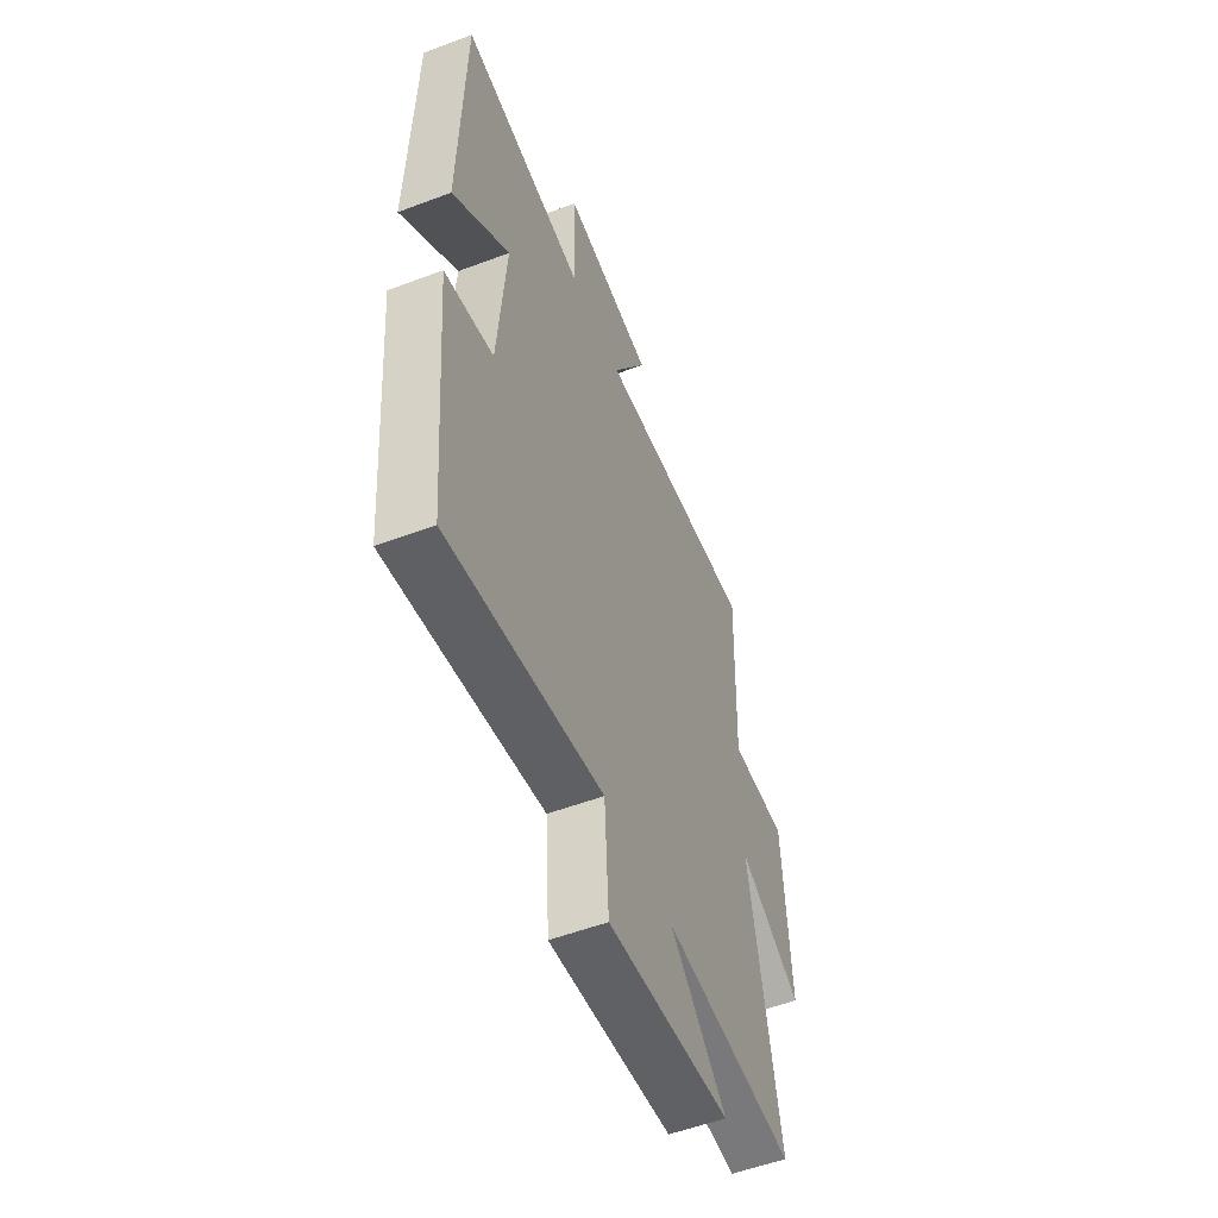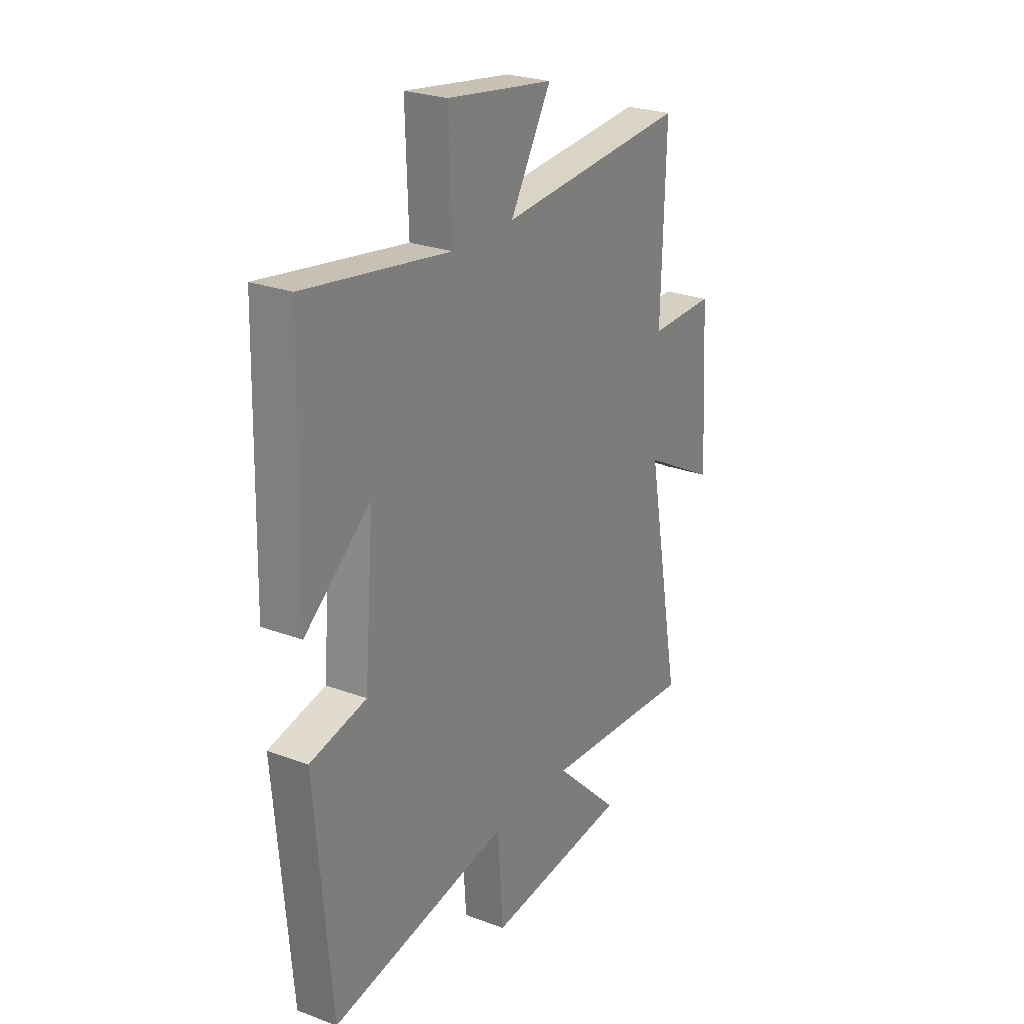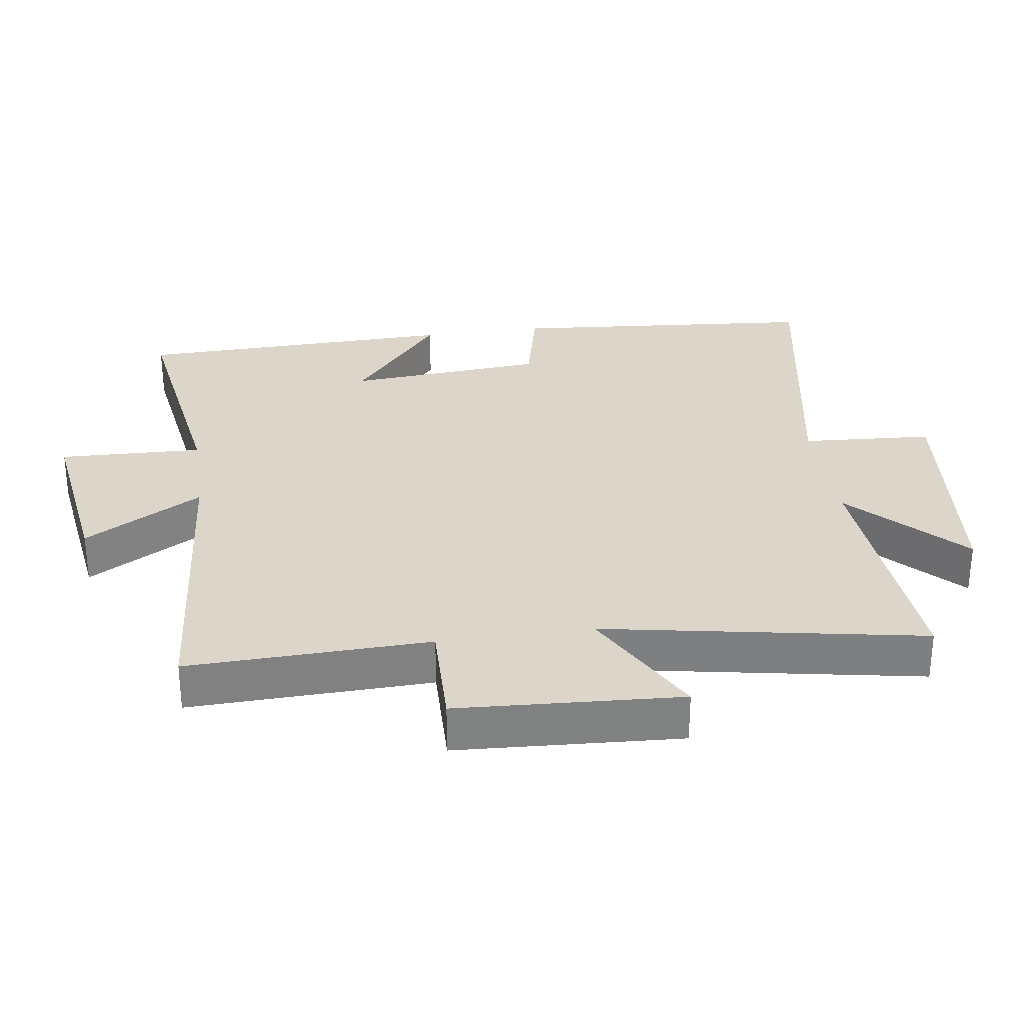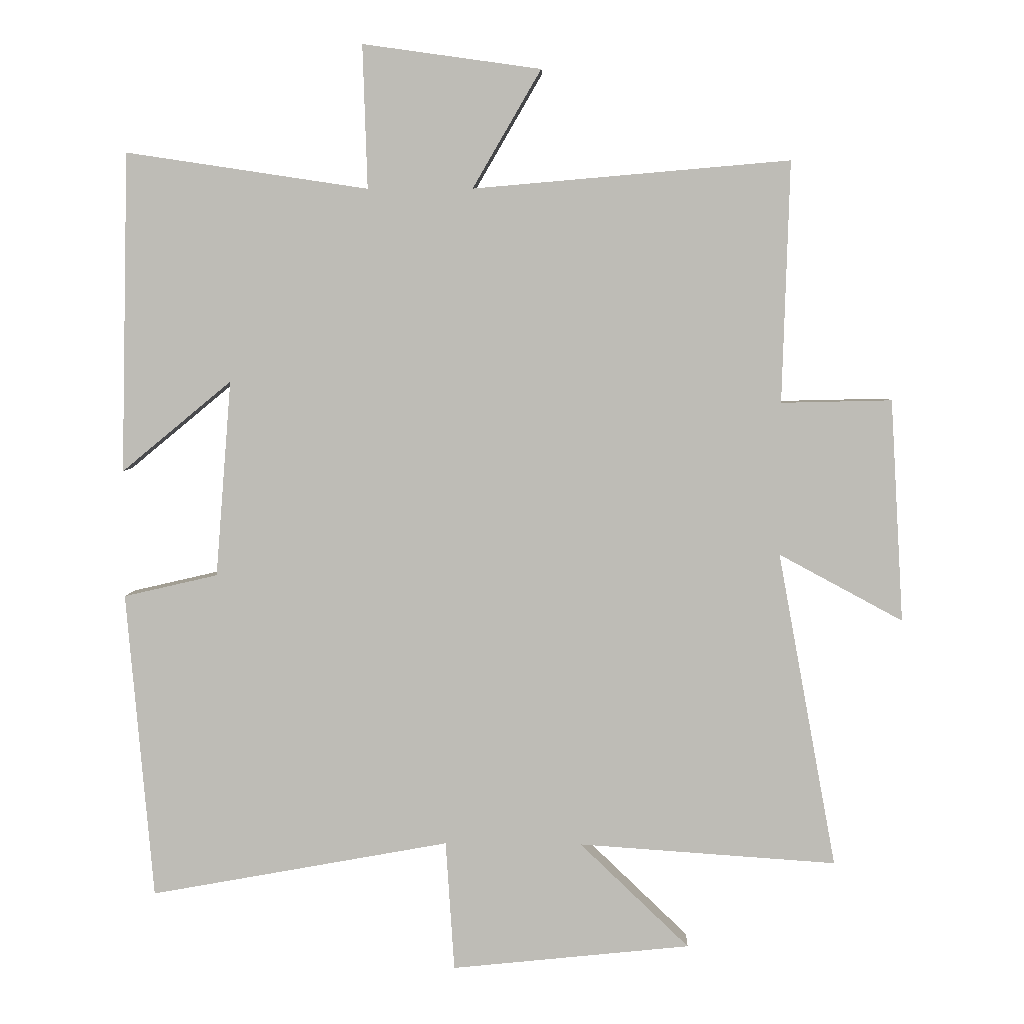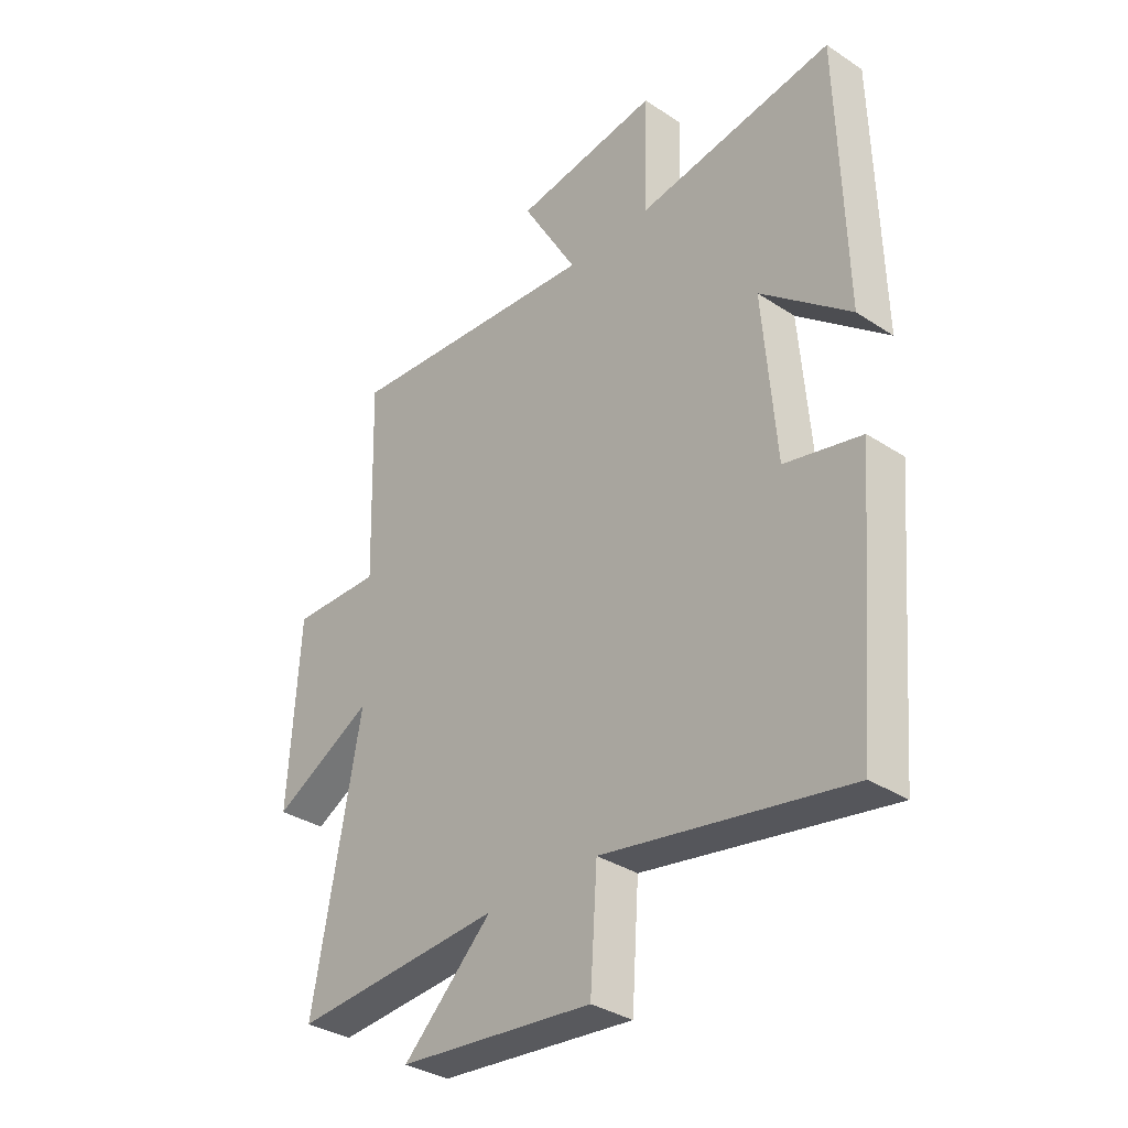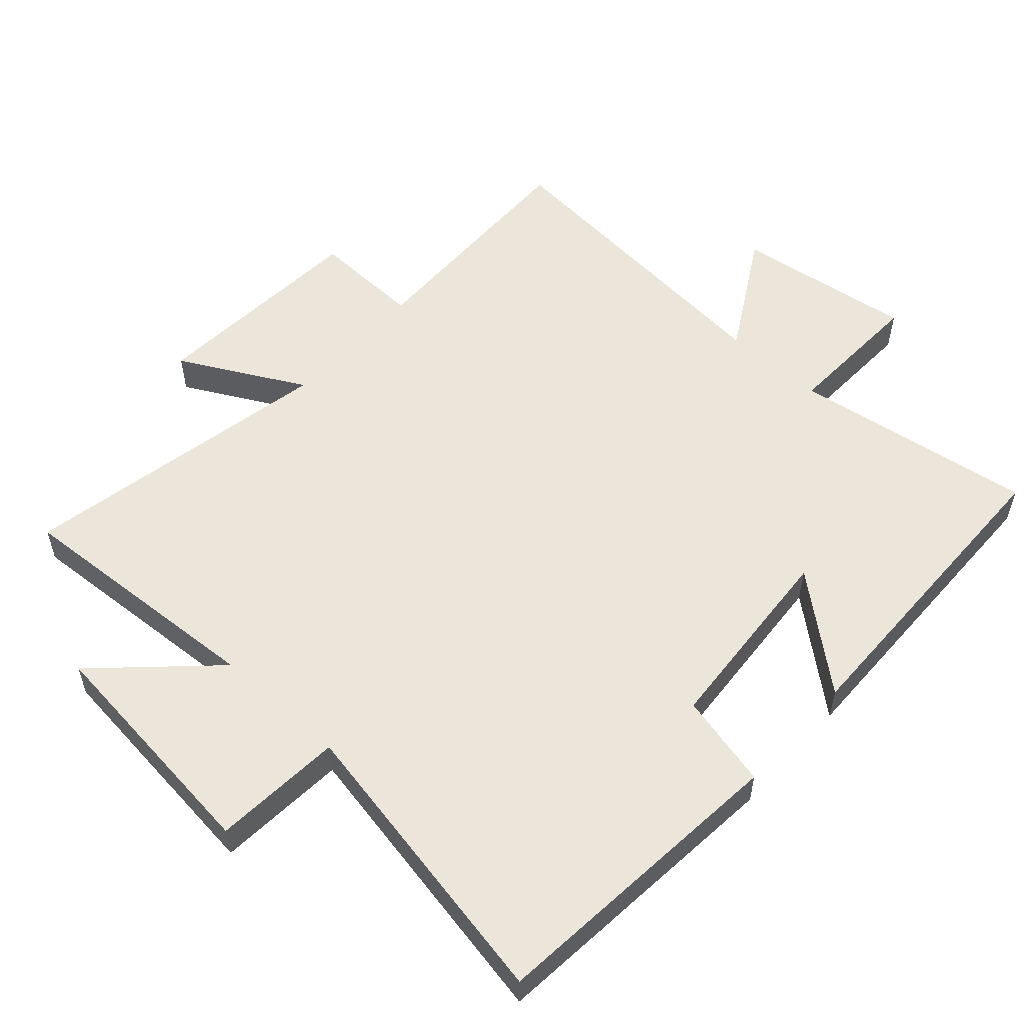
<metadata>
{"format":"obj","ext":"obj","renderer":"f3d","projection":"perspective","resolution":1024,"background":"white","views":[{"elev":-54.5,"azim":-68.2,"up":"+Z"},{"elev":25.4,"azim":-59.0,"up":"+Z"},{"elev":30.1,"azim":81.7,"up":"+Y"},{"elev":5.0,"azim":2.1,"up":"+Z"},{"elev":-34.4,"azim":-131.5,"up":"+Z"},{"elev":55.1,"azim":-137.7,"up":"+Y"}]}
</metadata>
<code>
v -0.488 0.07 0.555
v -0.123 0.07 0.5
v -0.13 0.07 0.715
v 0.138 0.07 0.677
v 0.035 0.07 0.5
v 0.511 0.07 0.541
v 0.5 0.07 0.179
v 0.666 0.07 0.183
v 0.686 0.07 -0.151
v 0.5 0.07 -0.051
v 0.588 0.07 -0.526
v 0.2 0.07 -0.5
v 0.365 0.07 -0.658
v 0.005 0.07 -0.696
v -0.008 0.07 -0.5
v -0.46 0.07 -0.583
v -0.5 0.07 -0.119
v -0.358 0.07 -0.086
v -0.334 0.07 0.21
v -0.5 0.07 0.073
v -0.488 0 0.555
v -0.123 0 0.5
v -0.13 0 0.715
v 0.138 0 0.677
v 0.035 0 0.5
v 0.511 0 0.541
v 0.5 0 0.179
v 0.666 0 0.183
v 0.686 0 -0.151
v 0.5 0 -0.051
v 0.588 0 -0.526
v 0.2 0 -0.5
v 0.365 0 -0.658
v 0.005 0 -0.696
v -0.008 0 -0.5
v -0.46 0 -0.583
v -0.5 0 -0.119
v -0.358 0 -0.086
v -0.334 0 0.21
v -0.5 0 0.073
f 19 20 1 2
f 18 19 2
f 15 16 17 18
f 15 18 2
f 12 13 14 15
f 12 15 2 3
f 10 11 12
f 7 8 9 10
f 7 10 12
f 5 6 7 12
f 3 4 5
f 3 5 12
f 22 21 40 39
f 22 39 38
f 38 37 36 35
f 22 38 35
f 35 34 33 32
f 23 22 35 32
f 32 31 30
f 30 29 28 27
f 32 30 27
f 32 27 26 25
f 25 24 23
f 32 25 23
f 1 21 22 2
f 2 22 23 3
f 3 23 24 4
f 4 24 25 5
f 5 25 26 6
f 6 26 27 7
f 7 27 28 8
f 8 28 29 9
f 9 29 30 10
f 10 30 31 11
f 11 31 32 12
f 12 32 33 13
f 13 33 34 14
f 14 34 35 15
f 15 35 36 16
f 16 36 37 17
f 17 37 38 18
f 18 38 39 19
f 19 39 40 20
f 20 40 21 1

</code>
